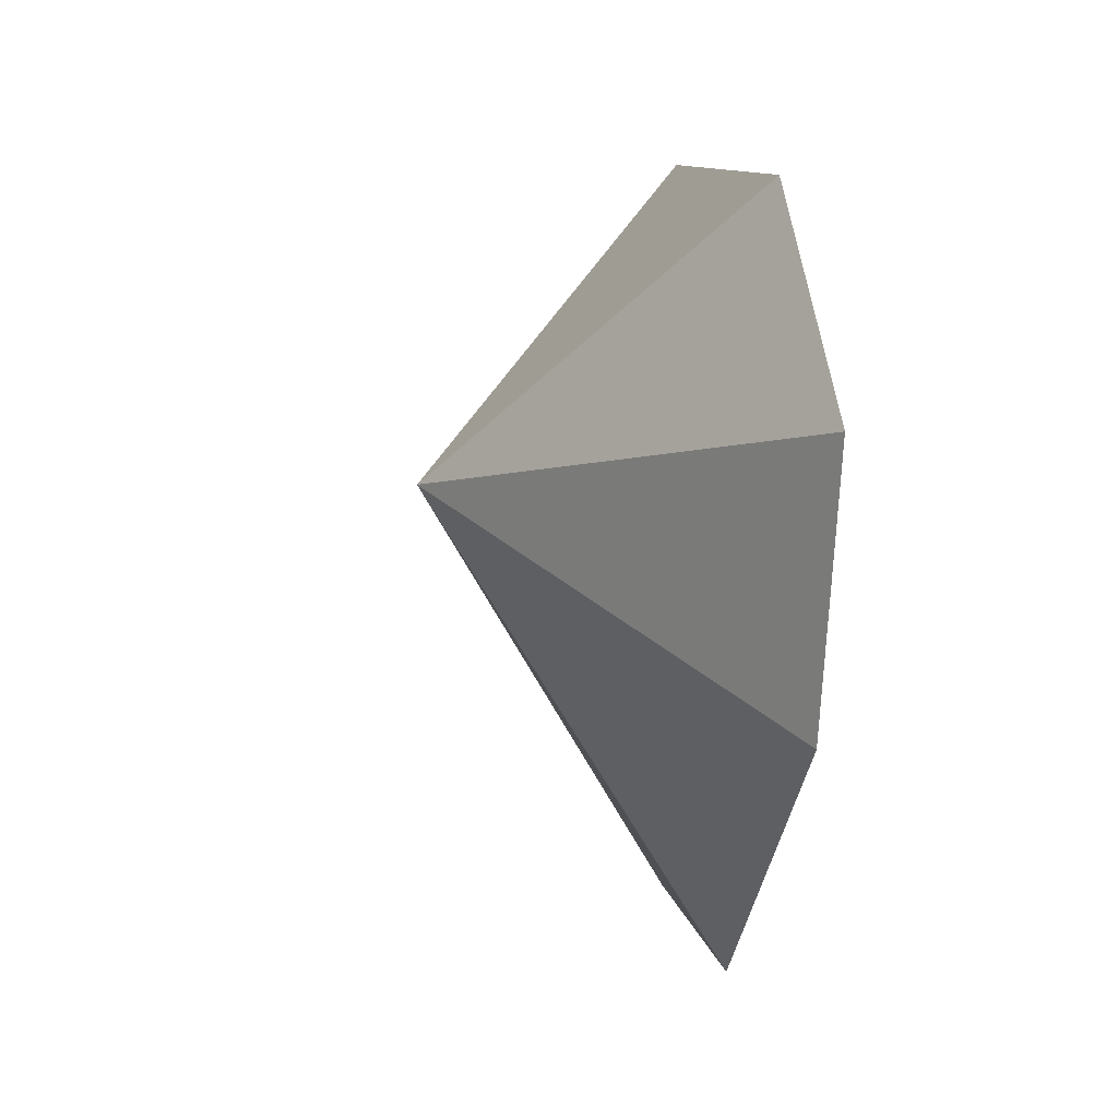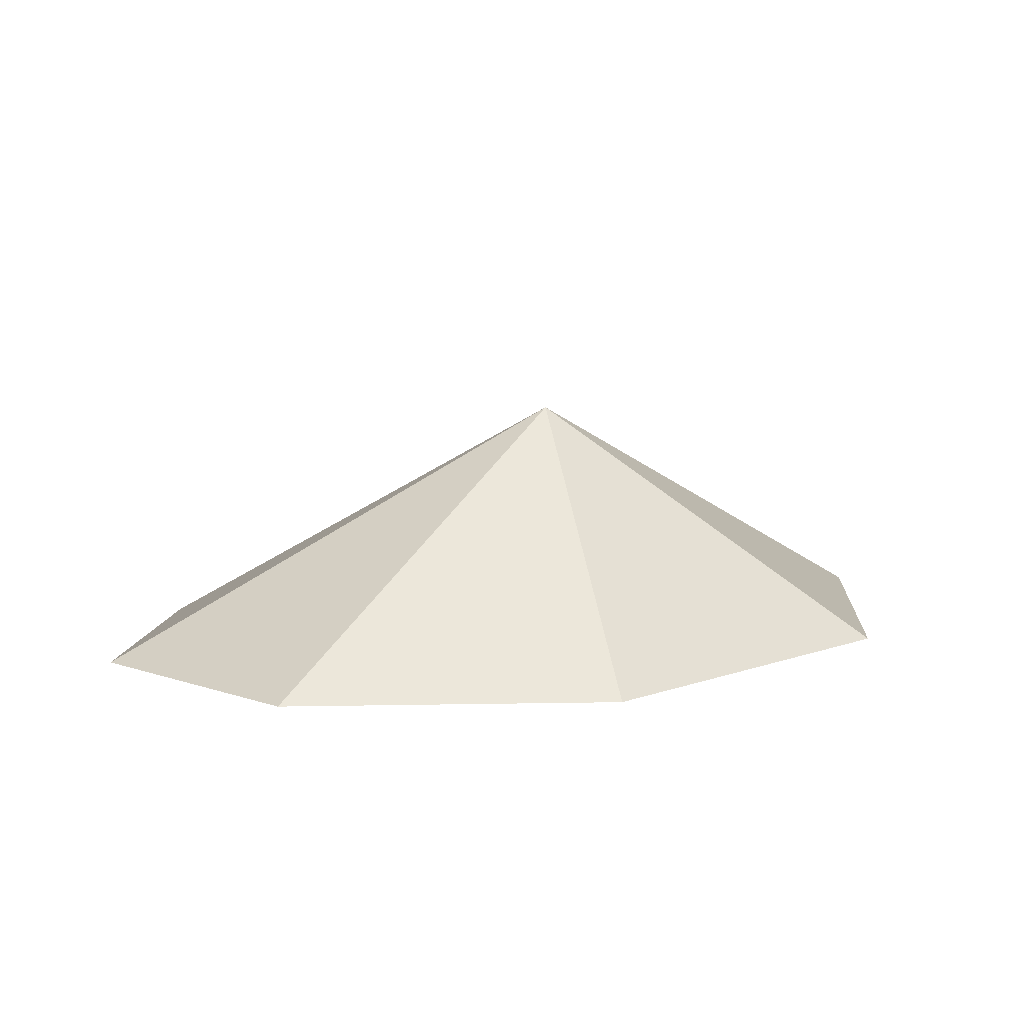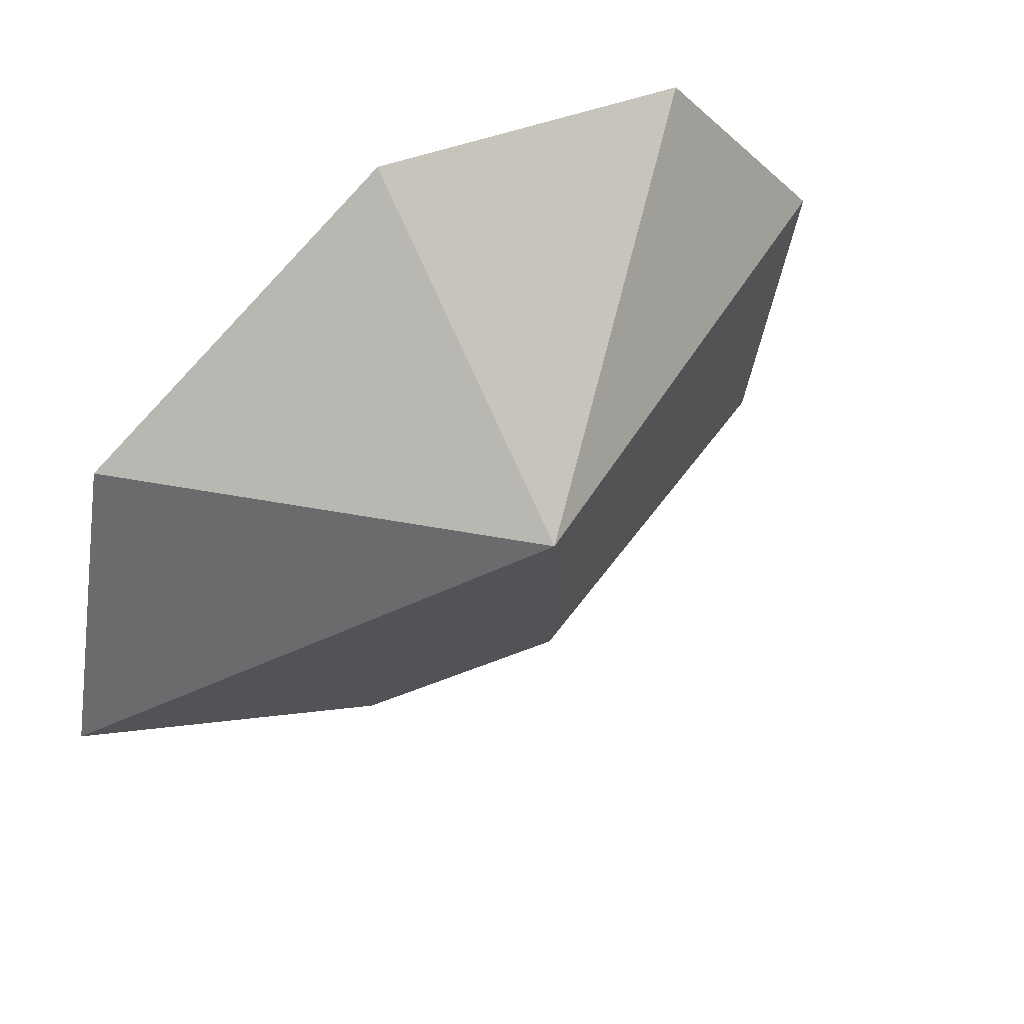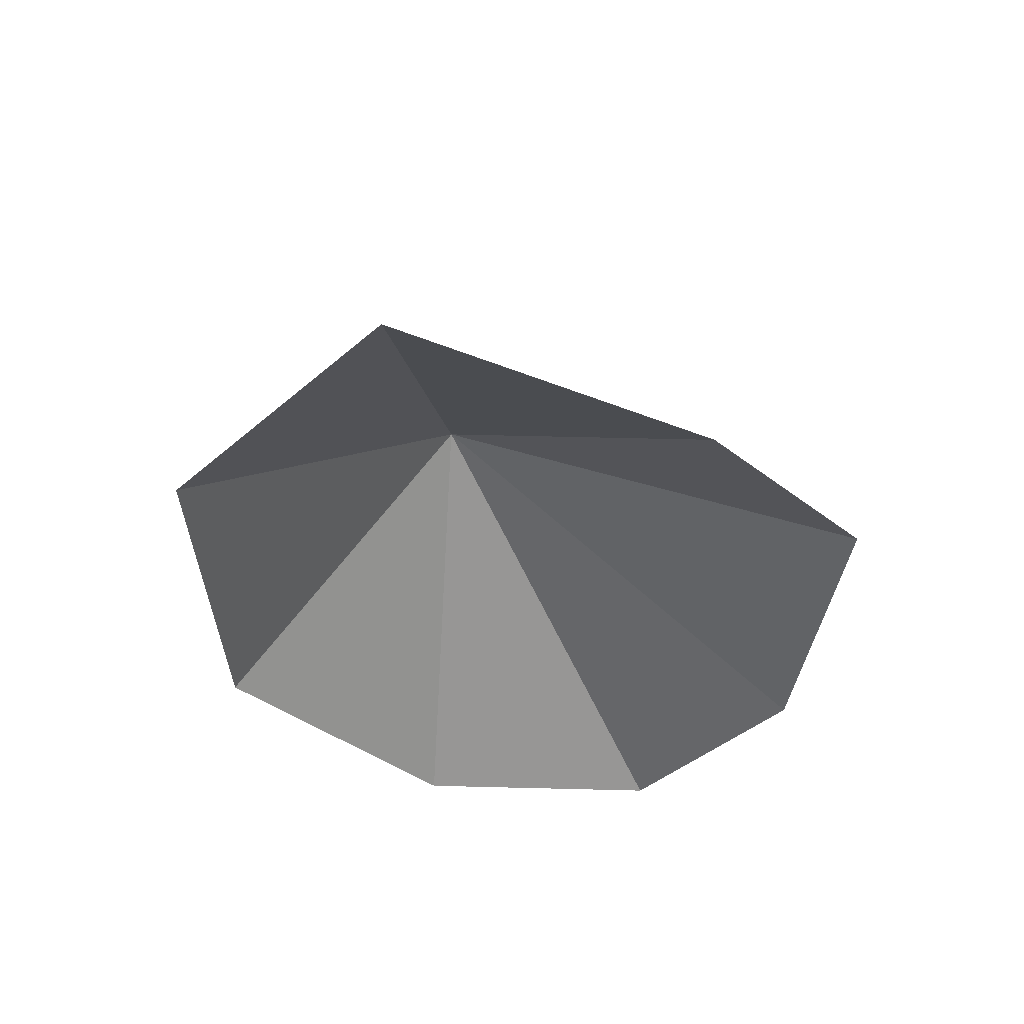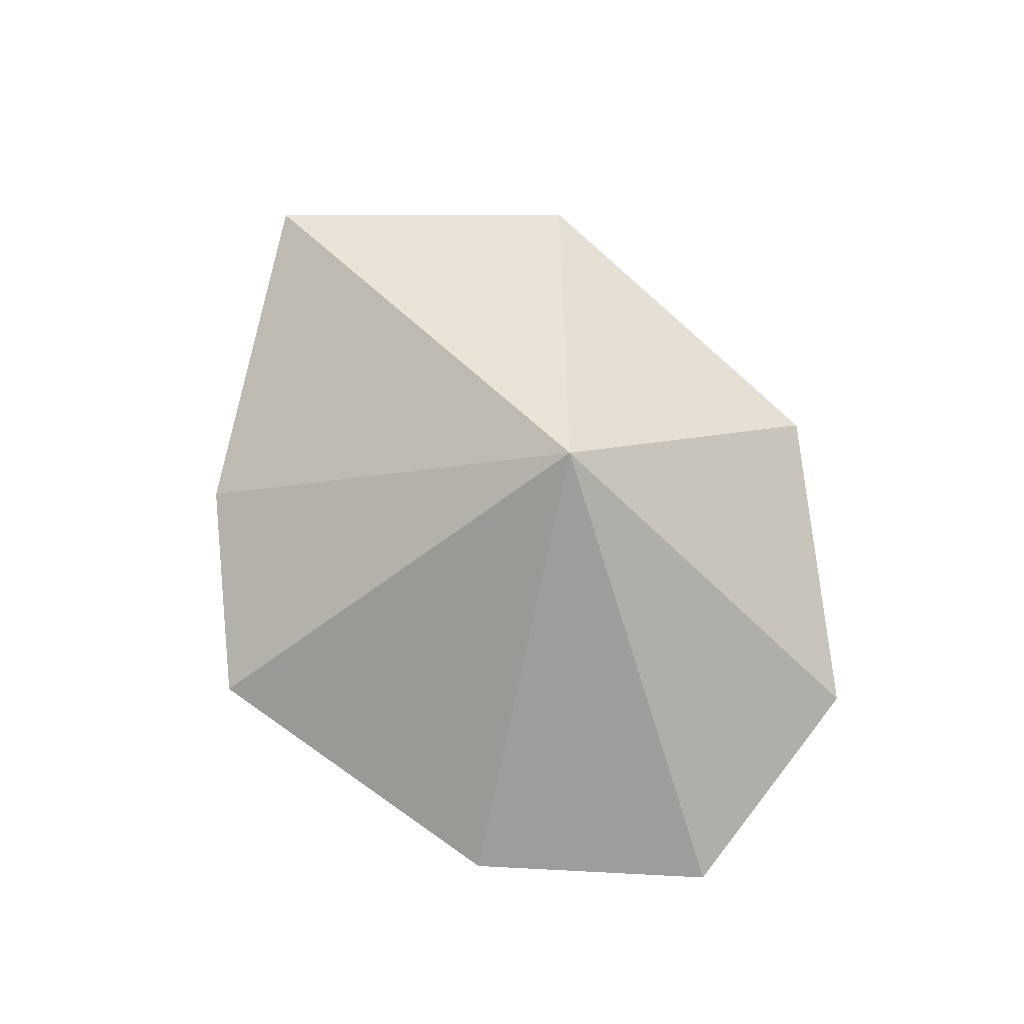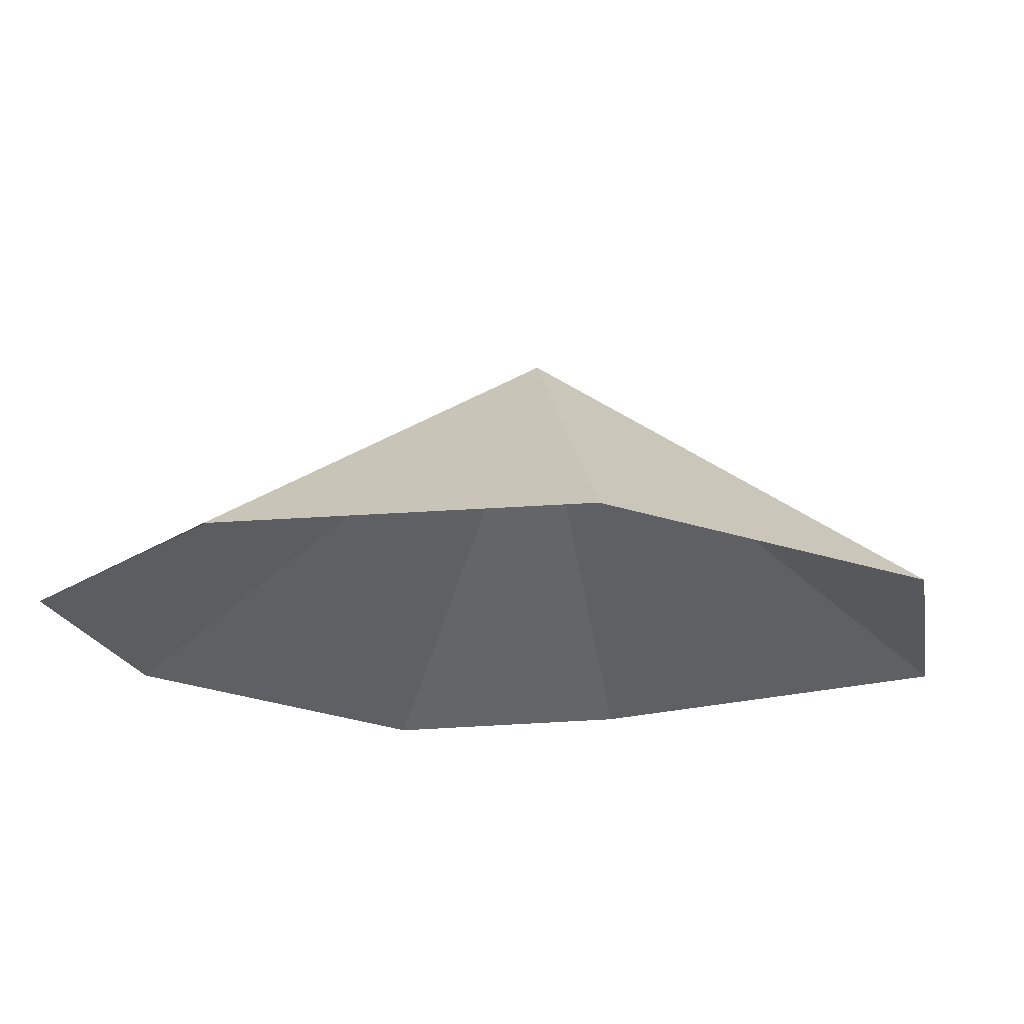
<metadata>
{"format":"obj","ext":"obj","renderer":"f3d","projection":"perspective","resolution":1024,"background":"white","views":[{"elev":7.1,"azim":-101.8,"up":"+Z"},{"elev":9.7,"azim":-6.2,"up":"+Y"},{"elev":42.1,"azim":149.1,"up":"+Z"},{"elev":-35.5,"azim":129.1,"up":"+Y"},{"elev":79.3,"azim":-100.1,"up":"+Y"},{"elev":69.8,"azim":-1.9,"up":"+Z"}]}
</metadata>
<code>
v -0.1172 0 0.09375
v -0.1875 0 0.01562
v 0 0.1016 -0.01562
v 0.01562 0 0.1016
v 0.1406 0 0.007812
v 0.1641 0 -0.125
v 0.03125 0 -0.1797
v -0.0625 0 -0.1875
v -0.1641 0 -0.08594
f 1 2 3
f 1 3 4
f 4 3 5
f 5 3 6
f 6 3 7
f 7 3 8
f 8 3 9
f 9 3 2

</code>
